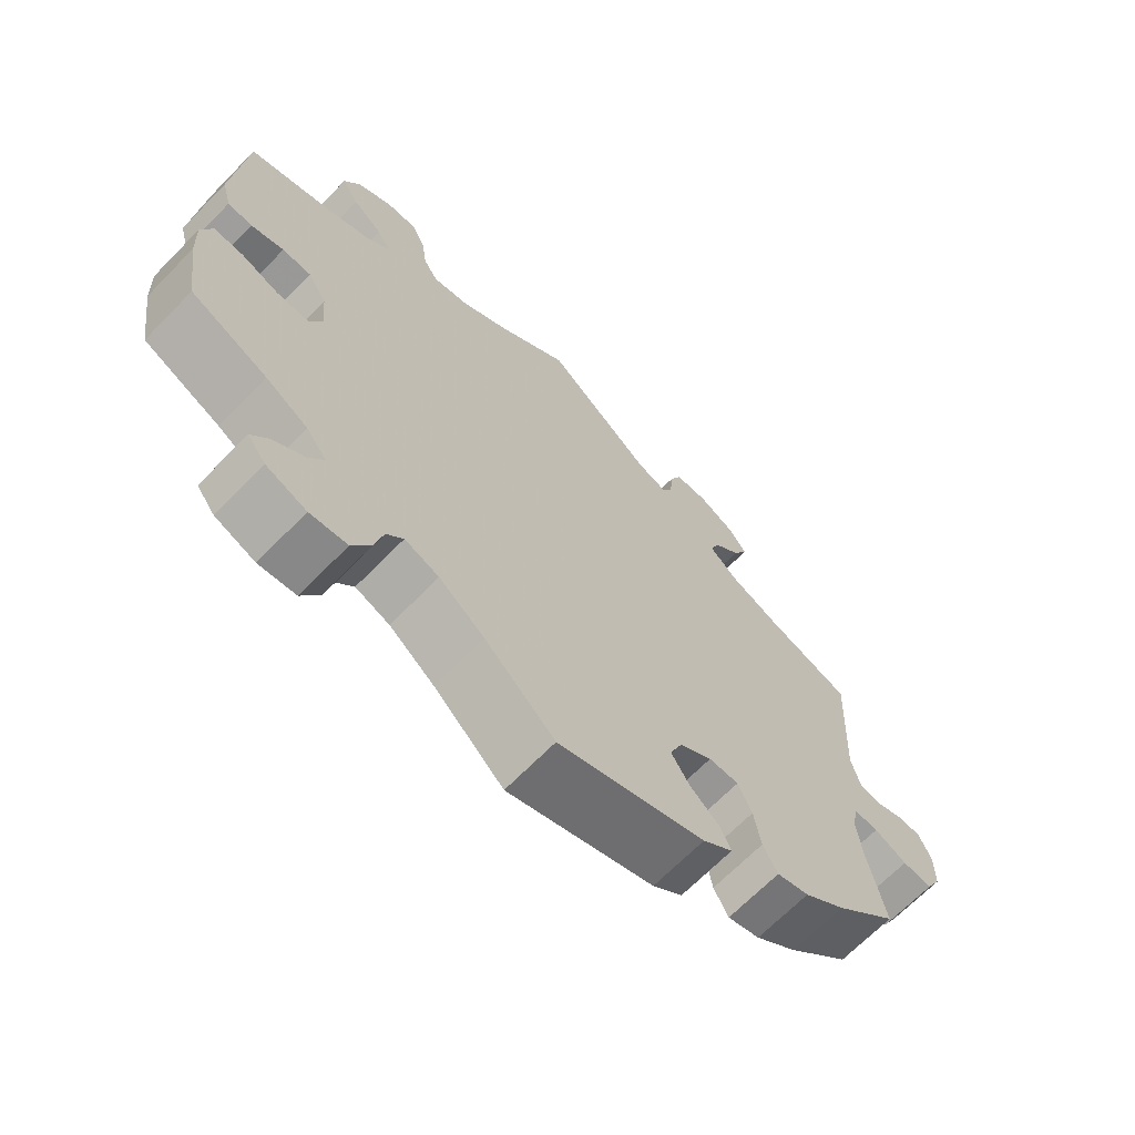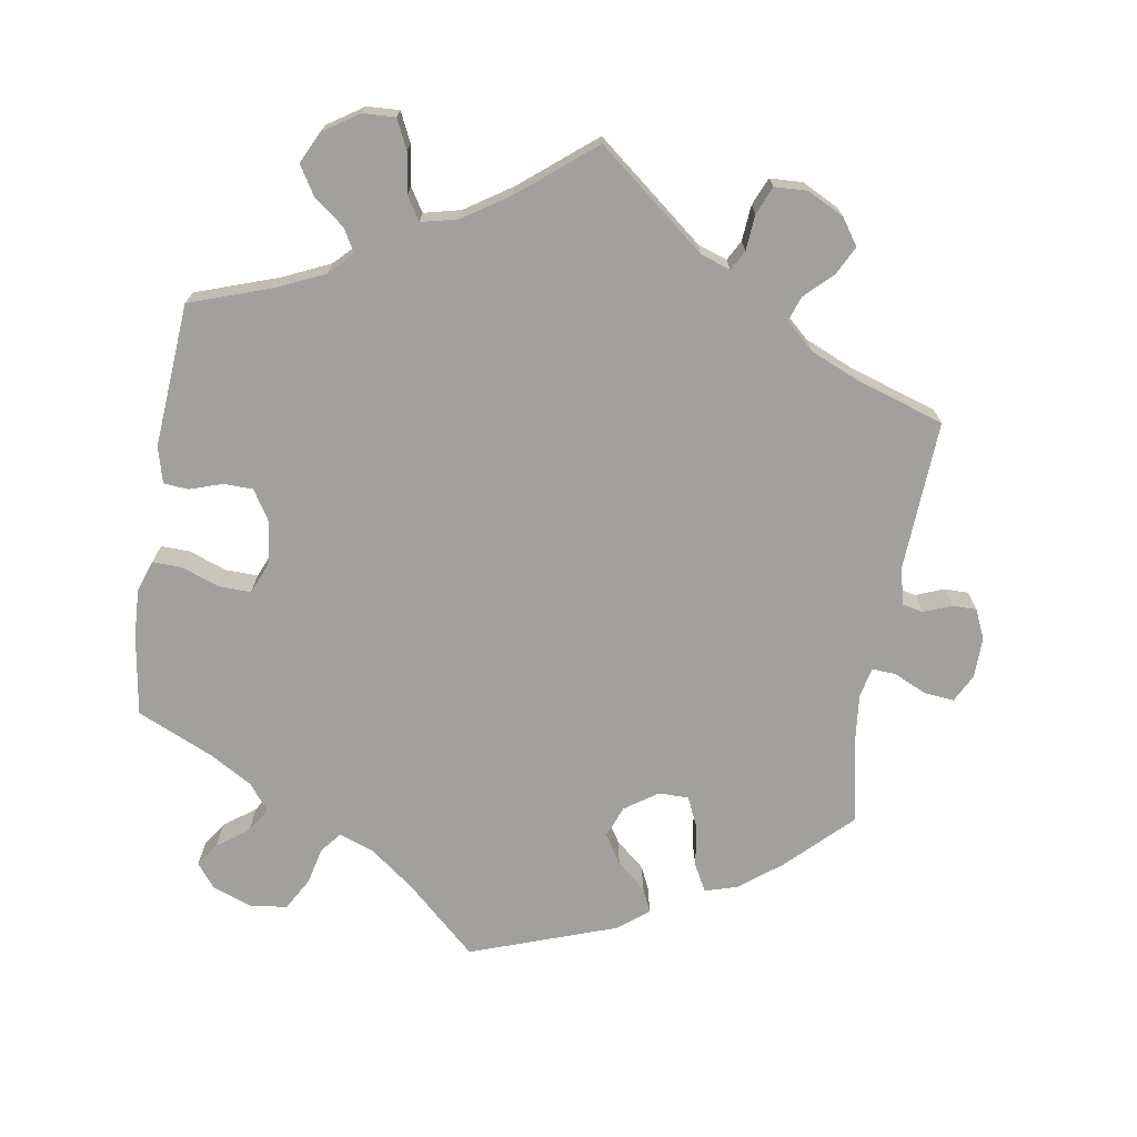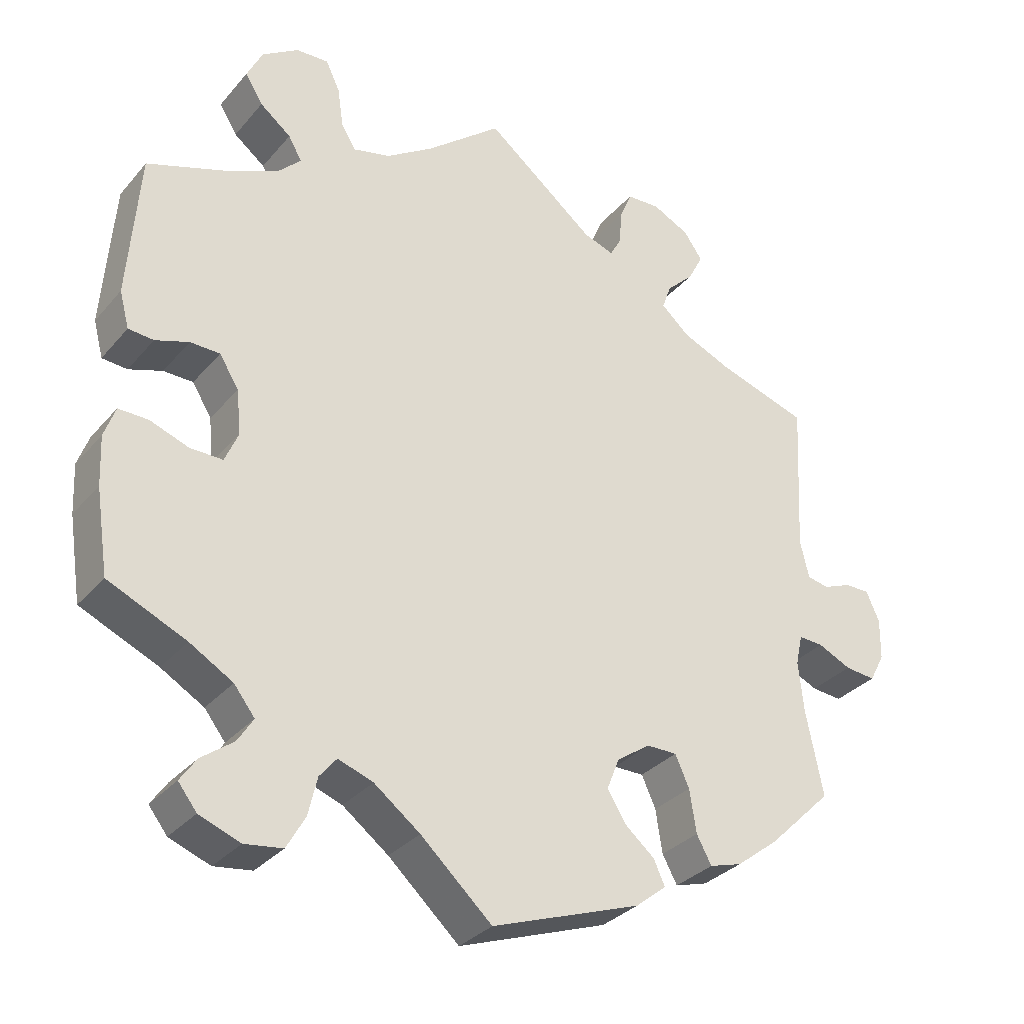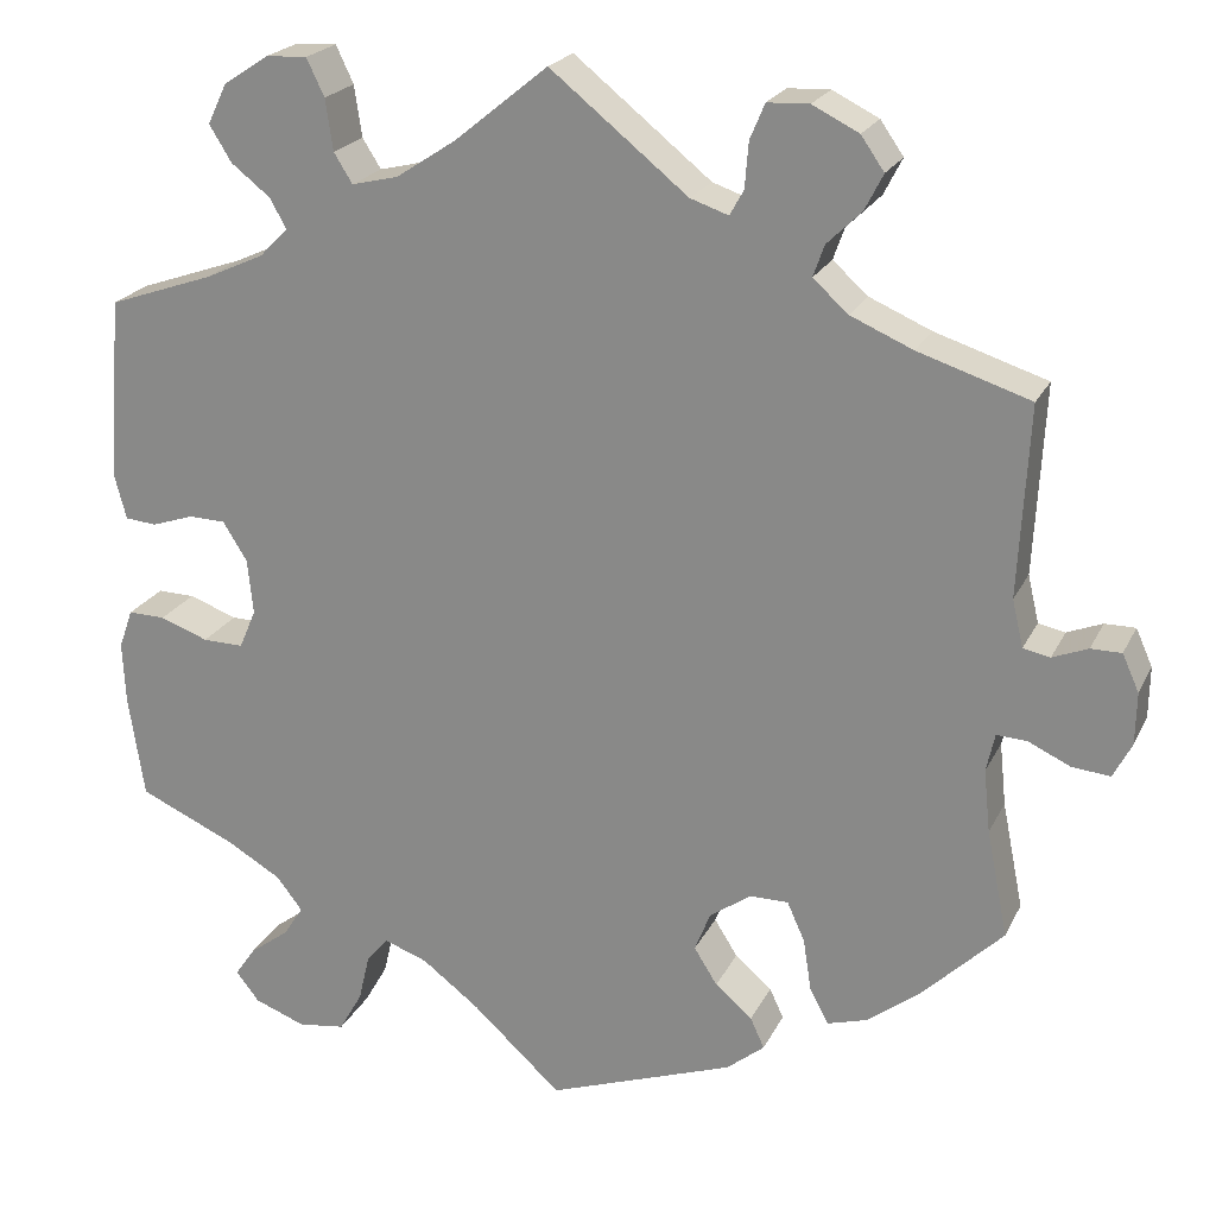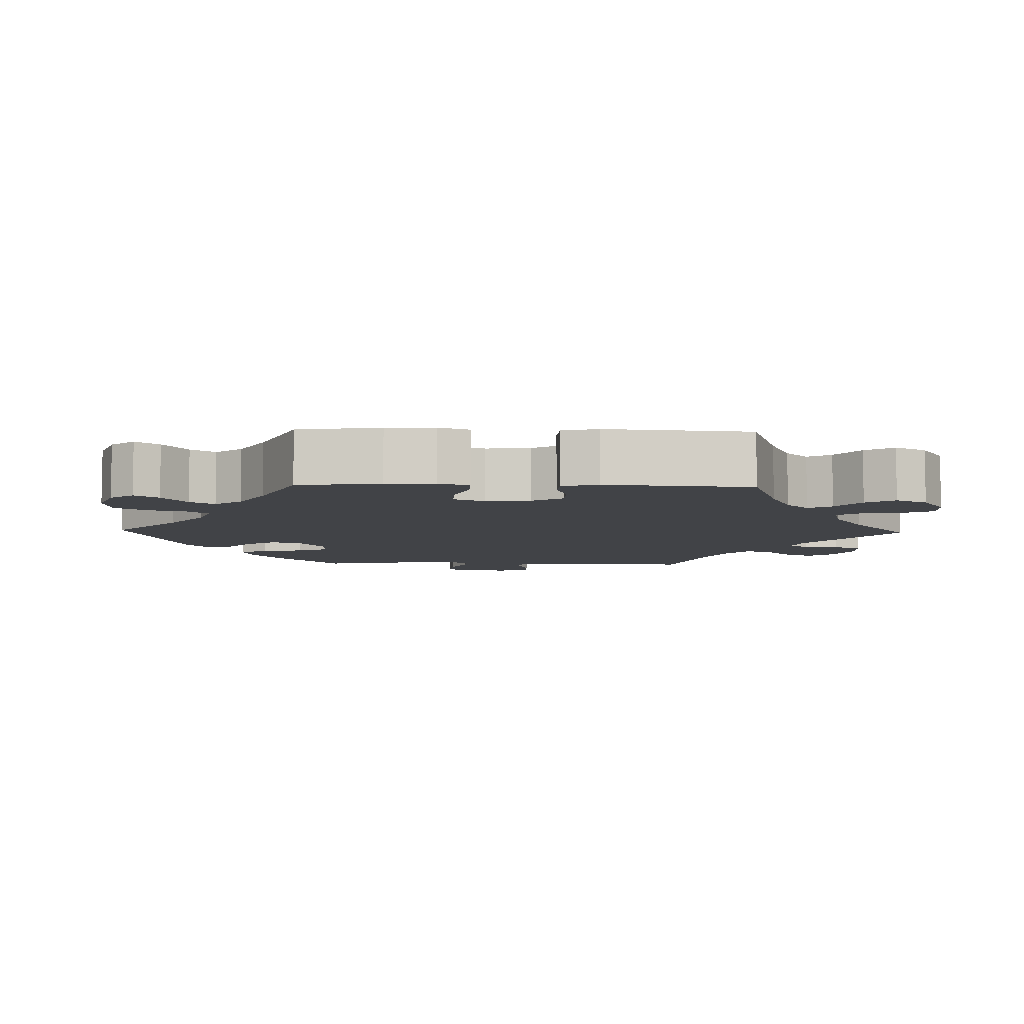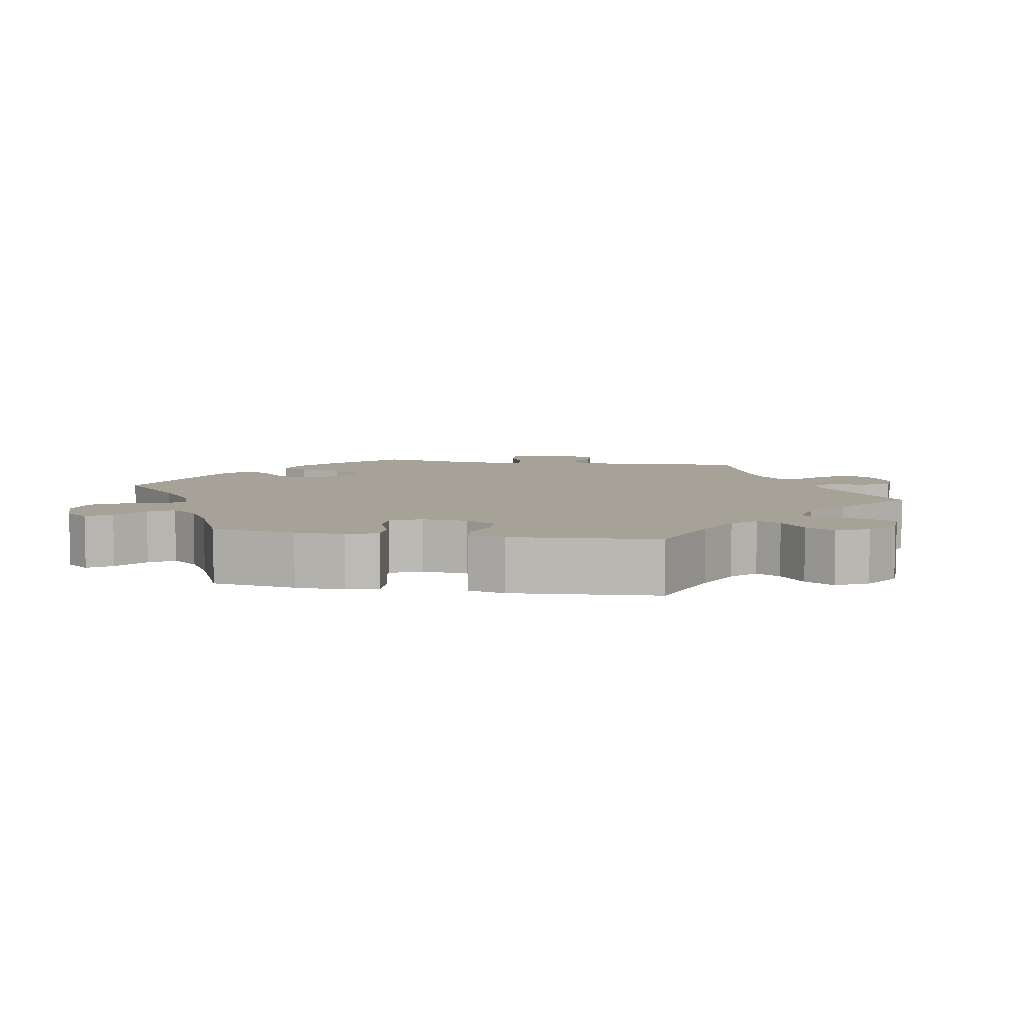
<metadata>
{"format":"obj","ext":"obj","renderer":"f3d","projection":"perspective","resolution":1024,"background":"white","views":[{"elev":-67.9,"azim":-44.4,"up":"+Z"},{"elev":-71.7,"azim":-9.2,"up":"+Y"},{"elev":-31.8,"azim":-33.2,"up":"+Z"},{"elev":21.8,"azim":20.3,"up":"+Z"},{"elev":-7.0,"azim":-91.8,"up":"+Y"},{"elev":6.6,"azim":-79.9,"up":"+Y"}]}
</metadata>
<code>
v -0.388 0.07 0.328
v -0.324 0.07 0.357
v -0.293 0.07 0.388
v -0.311 0.07 0.42
v -0.353 0.07 0.453
v -0.377 0.07 0.492
v -0.356 0.07 0.535
v -0.307 0.07 0.567
v -0.263 0.07 0.569
v -0.244 0.07 0.529
v -0.236 0.07 0.474
v -0.216 0.07 0.442
v -0.166 0.07 0.454
v -0.102 0.07 0.496
v -0.001 0.07 0.578
v 0.147 0.07 0.459
v 0.188 0.07 0.445
v 0.203 0.07 0.472
v 0.207 0.07 0.521
v 0.223 0.07 0.559
v 0.268 0.07 0.561
v 0.318 0.07 0.536
v 0.343 0.07 0.5
v 0.323 0.07 0.461
v 0.286 0.07 0.425
v 0.274 0.07 0.391
v 0.312 0.07 0.357
v 0.379 0.07 0.328
v 0.5 0.07 0.289
v 0.489 0.07 0.084
v 0.501 0.07 0.033
v 0.53 0.07 0.027
v 0.568 0.07 0.042
v 0.601 0.07 0.042
v 0.619 0.07 0.002
v 0.618 0.07 -0.054
v 0.598 0.07 -0.092
v 0.557 0.07 -0.088
v 0.512 0.07 -0.067
v 0.479 0.07 -0.065
v 0.47 0.07 -0.106
v 0.477 0.07 -0.174
v 0.5 0.07 -0.289
v 0.414 0.07 -0.373
v 0.357 0.07 -0.417
v 0.313 0.07 -0.43
v 0.293 0.07 -0.393
v 0.284 0.07 -0.335
v 0.265 0.07 -0.293
v 0.224 0.07 -0.293
v 0.179 0.07 -0.324
v 0.162 0.07 -0.367
v 0.187 0.07 -0.407
v 0.227 0.07 -0.441
v 0.242 0.07 -0.474
v 0.201 0.07 -0.507
v 0 0.07 -0.578
v -0.096 0.07 -0.49
v -0.158 0.07 -0.443
v -0.205 0.07 -0.426
v -0.228 0.07 -0.454
v -0.24 0.07 -0.505
v -0.265 0.07 -0.549
v -0.316 0.07 -0.556
v -0.371 0.07 -0.535
v -0.396 0.07 -0.503
v -0.374 0.07 -0.471
v -0.331 0.07 -0.439
v -0.31 0.07 -0.406
v -0.338 0.07 -0.37
v -0.396 0.07 -0.336
v -0.501 0.07 -0.289
v -0.518 0.07 -0.177
v -0.521 0.07 -0.111
v -0.506 0.07 -0.069
v -0.466 0.07 -0.07
v -0.414 0.07 -0.089
v -0.37 0.07 -0.09
v -0.352 0.07 -0.048
v -0.358 0.07 0.012
v -0.384 0.07 0.054
v -0.424 0.07 0.055
v -0.469 0.07 0.04
v -0.503 0.07 0.043
v -0.516 0.07 0.092
v -0.501 0.07 0.289
v -0.388 0 0.328
v -0.324 0 0.357
v -0.293 0 0.388
v -0.311 0 0.42
v -0.353 0 0.453
v -0.377 0 0.492
v -0.356 0 0.535
v -0.307 0 0.567
v -0.263 0 0.569
v -0.244 0 0.529
v -0.236 0 0.474
v -0.216 0 0.442
v -0.166 0 0.454
v -0.102 0 0.496
v -0.001 0 0.578
v 0.147 0 0.459
v 0.188 0 0.445
v 0.203 0 0.472
v 0.207 0 0.521
v 0.223 0 0.559
v 0.268 0 0.561
v 0.318 0 0.536
v 0.343 0 0.5
v 0.323 0 0.461
v 0.286 0 0.425
v 0.274 0 0.391
v 0.312 0 0.357
v 0.379 0 0.328
v 0.5 0 0.289
v 0.489 0 0.084
v 0.501 0 0.033
v 0.53 0 0.027
v 0.568 0 0.042
v 0.601 0 0.042
v 0.619 0 0.002
v 0.618 0 -0.054
v 0.598 0 -0.092
v 0.557 0 -0.088
v 0.512 0 -0.067
v 0.479 0 -0.065
v 0.47 0 -0.106
v 0.477 0 -0.174
v 0.5 0 -0.289
v 0.414 0 -0.373
v 0.357 0 -0.417
v 0.313 0 -0.43
v 0.293 0 -0.393
v 0.284 0 -0.335
v 0.265 0 -0.293
v 0.224 0 -0.293
v 0.179 0 -0.324
v 0.162 0 -0.367
v 0.187 0 -0.407
v 0.227 0 -0.441
v 0.242 0 -0.474
v 0.201 0 -0.507
v 0 0 -0.578
v -0.096 0 -0.49
v -0.158 0 -0.443
v -0.205 0 -0.426
v -0.228 0 -0.454
v -0.24 0 -0.505
v -0.265 0 -0.549
v -0.316 0 -0.556
v -0.371 0 -0.535
v -0.396 0 -0.503
v -0.374 0 -0.471
v -0.331 0 -0.439
v -0.31 0 -0.406
v -0.338 0 -0.37
v -0.396 0 -0.336
v -0.501 0 -0.289
v -0.518 0 -0.177
v -0.521 0 -0.111
v -0.506 0 -0.069
v -0.466 0 -0.07
v -0.414 0 -0.089
v -0.37 0 -0.09
v -0.352 0 -0.048
v -0.358 0 0.012
v -0.384 0 0.054
v -0.424 0 0.055
v -0.469 0 0.04
v -0.503 0 0.043
v -0.516 0 0.092
v -0.501 0 0.289
f 85 86 1
f 82 83 84 85
f 81 82 85 1
f 80 81 1 2
f 79 80 2 3
f 74 75 76 77
f 74 77 78
f 71 72 73 74
f 70 71 74 78
f 69 70 78 79
f 65 66 67 68
f 65 68 69
f 64 65 69
f 61 62 63 64
f 60 61 64 69
f 55 56 57 58
f 53 54 55 58
f 52 53 58 59
f 51 52 59 60
f 45 46 47 48
f 45 48 49
f 42 43 44 45
f 41 42 45 49
f 40 41 49 50
f 36 37 38 39
f 36 39 40
f 35 36 40
f 32 33 34 35
f 31 32 35 40
f 30 31 40 50
f 28 29 30 50
f 22 23 24 25
f 22 25 26
f 21 22 26
f 18 19 20 21
f 17 18 21 26
f 16 17 26 27
f 14 15 16
f 13 14 16 27
f 8 9 10 11
f 8 11 12
f 7 8 12
f 4 5 6 7
f 3 4 7 12
f 51 60 69 79
f 28 50 51 79
f 13 27 28 79
f 3 12 13 79
f 87 172 171
f 171 170 169 168
f 87 171 168 167
f 88 87 167 166
f 89 88 166 165
f 163 162 161 160
f 164 163 160
f 160 159 158 157
f 164 160 157 156
f 165 164 156 155
f 154 153 152 151
f 155 154 151
f 155 151 150
f 150 149 148 147
f 155 150 147 146
f 144 143 142 141
f 144 141 140 139
f 145 144 139 138
f 146 145 138 137
f 134 133 132 131
f 135 134 131
f 131 130 129 128
f 135 131 128 127
f 136 135 127 126
f 125 124 123 122
f 126 125 122
f 126 122 121
f 121 120 119 118
f 126 121 118 117
f 136 126 117 116
f 136 116 115 114
f 111 110 109 108
f 112 111 108
f 112 108 107
f 107 106 105 104
f 112 107 104 103
f 113 112 103 102
f 102 101 100
f 113 102 100 99
f 97 96 95 94
f 98 97 94
f 98 94 93
f 93 92 91 90
f 98 93 90 89
f 165 155 146 137
f 165 137 136 114
f 165 114 113 99
f 165 99 98 89
f 1 87 88 2
f 2 88 89 3
f 3 89 90 4
f 4 90 91 5
f 5 91 92 6
f 6 92 93 7
f 7 93 94 8
f 8 94 95 9
f 9 95 96 10
f 10 96 97 11
f 11 97 98 12
f 12 98 99 13
f 13 99 100 14
f 14 100 101 15
f 15 101 102 16
f 16 102 103 17
f 17 103 104 18
f 18 104 105 19
f 19 105 106 20
f 20 106 107 21
f 21 107 108 22
f 22 108 109 23
f 23 109 110 24
f 24 110 111 25
f 25 111 112 26
f 26 112 113 27
f 27 113 114 28
f 28 114 115 29
f 29 115 116 30
f 30 116 117 31
f 31 117 118 32
f 32 118 119 33
f 33 119 120 34
f 34 120 121 35
f 35 121 122 36
f 36 122 123 37
f 37 123 124 38
f 38 124 125 39
f 39 125 126 40
f 40 126 127 41
f 41 127 128 42
f 42 128 129 43
f 43 129 130 44
f 44 130 131 45
f 45 131 132 46
f 46 132 133 47
f 47 133 134 48
f 48 134 135 49
f 49 135 136 50
f 50 136 137 51
f 51 137 138 52
f 52 138 139 53
f 53 139 140 54
f 54 140 141 55
f 55 141 142 56
f 56 142 143 57
f 57 143 144 58
f 58 144 145 59
f 59 145 146 60
f 60 146 147 61
f 61 147 148 62
f 62 148 149 63
f 63 149 150 64
f 64 150 151 65
f 65 151 152 66
f 66 152 153 67
f 67 153 154 68
f 68 154 155 69
f 69 155 156 70
f 70 156 157 71
f 71 157 158 72
f 72 158 159 73
f 73 159 160 74
f 74 160 161 75
f 75 161 162 76
f 76 162 163 77
f 77 163 164 78
f 78 164 165 79
f 79 165 166 80
f 80 166 167 81
f 81 167 168 82
f 82 168 169 83
f 83 169 170 84
f 84 170 171 85
f 85 171 172 86
f 86 172 87 1

</code>
